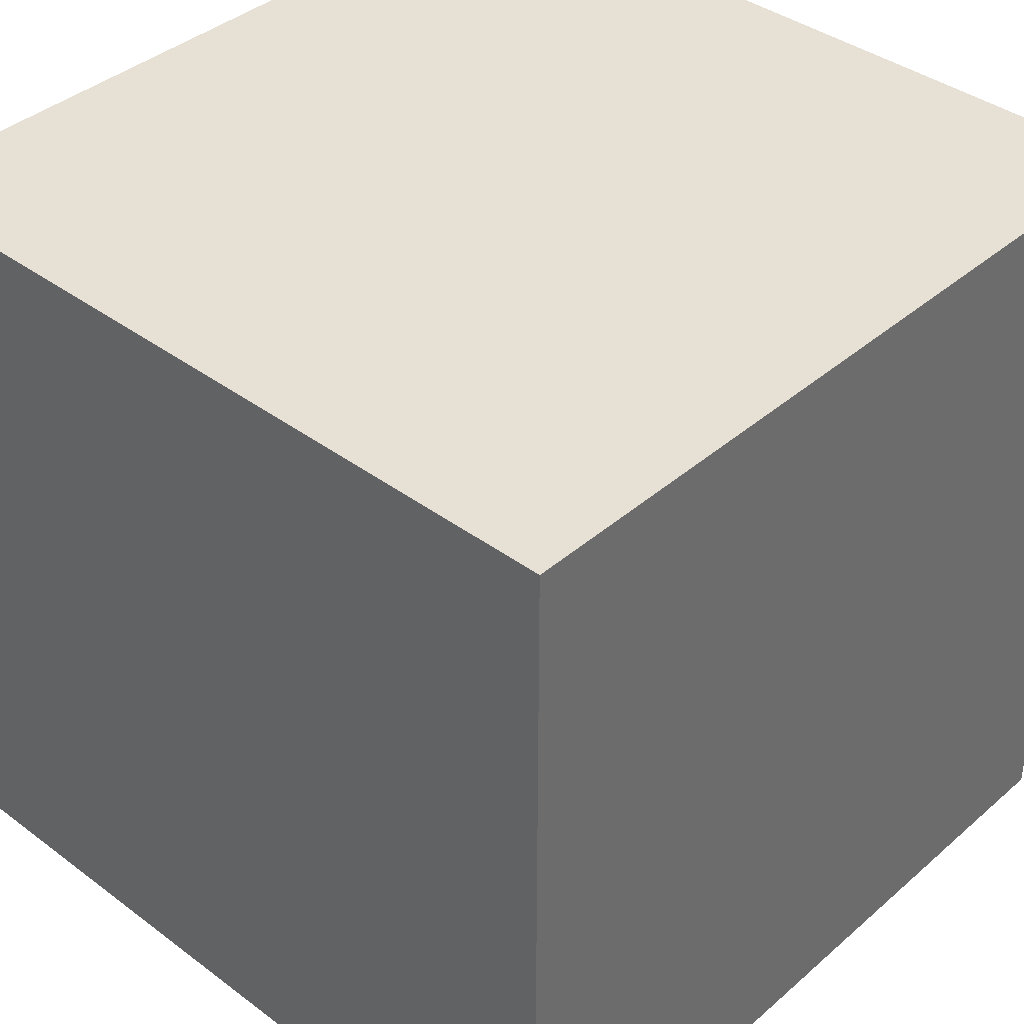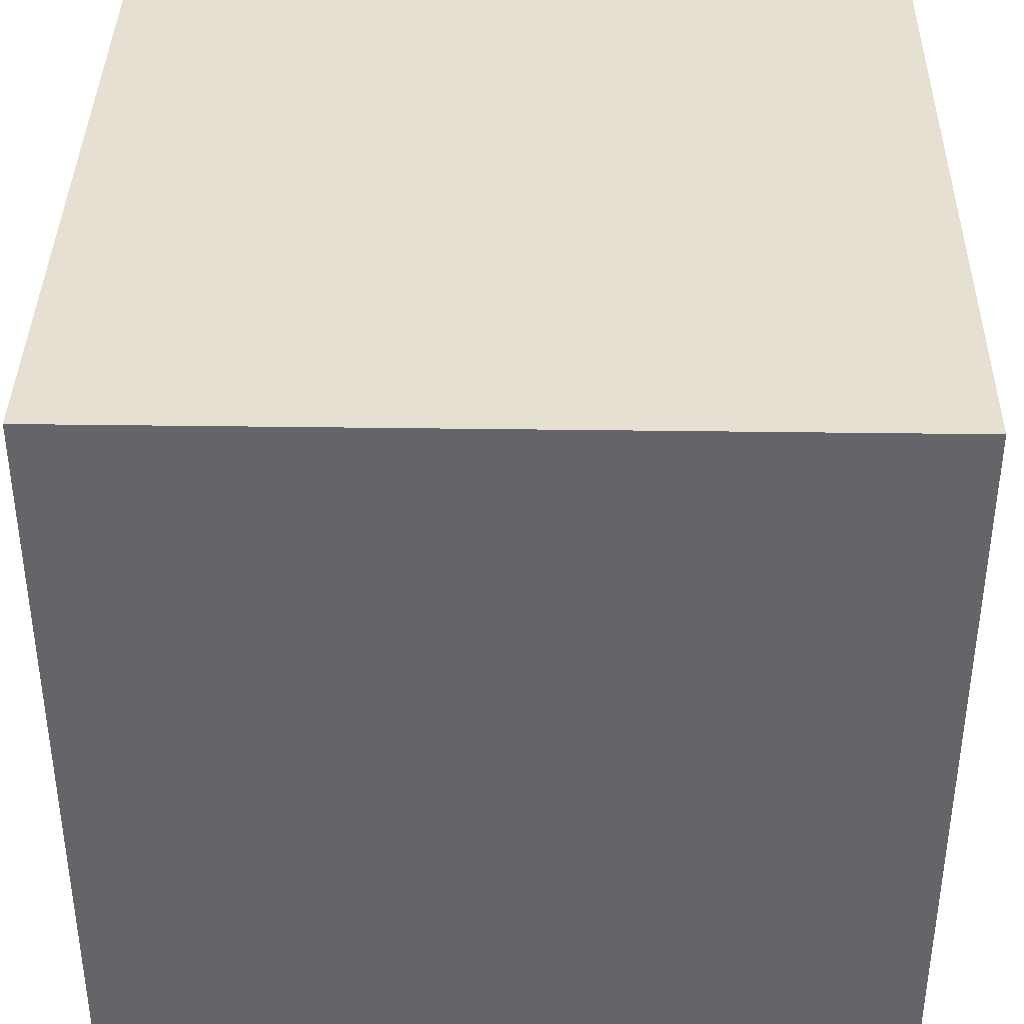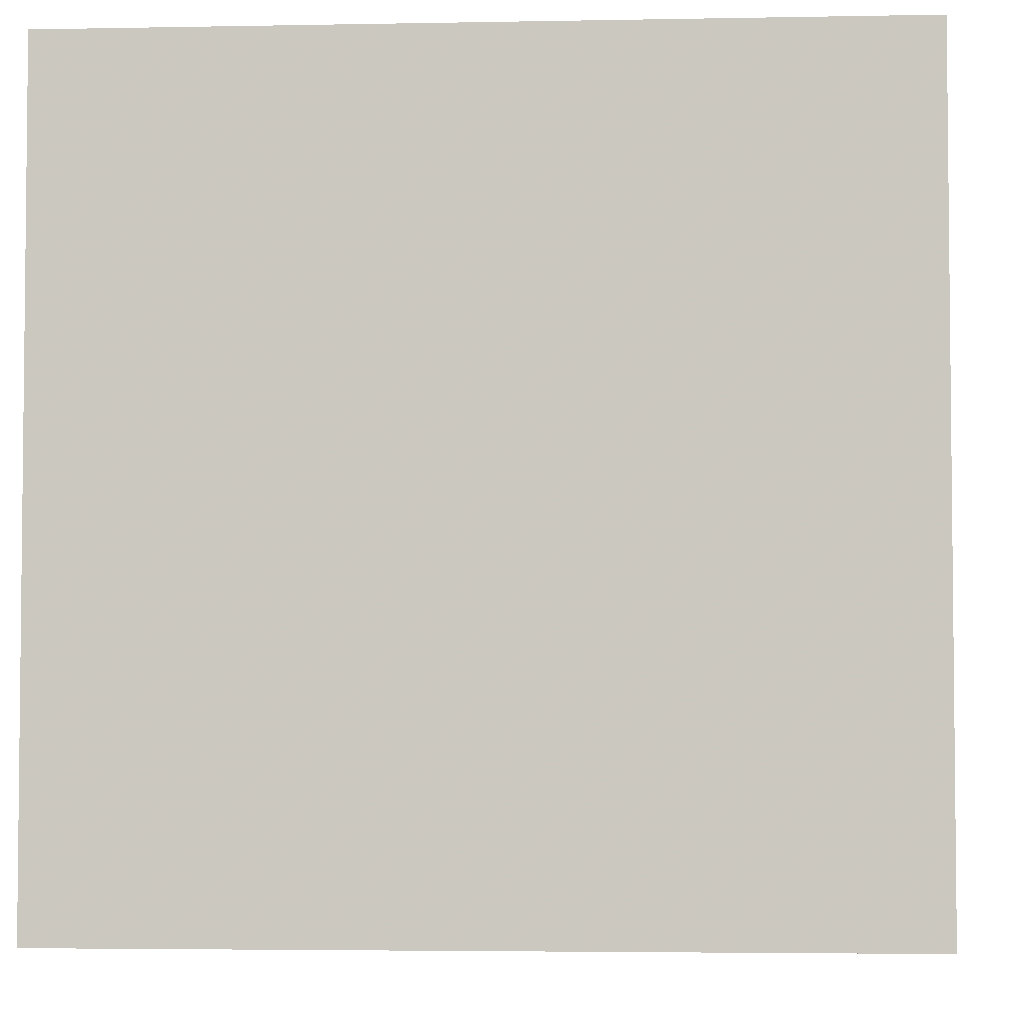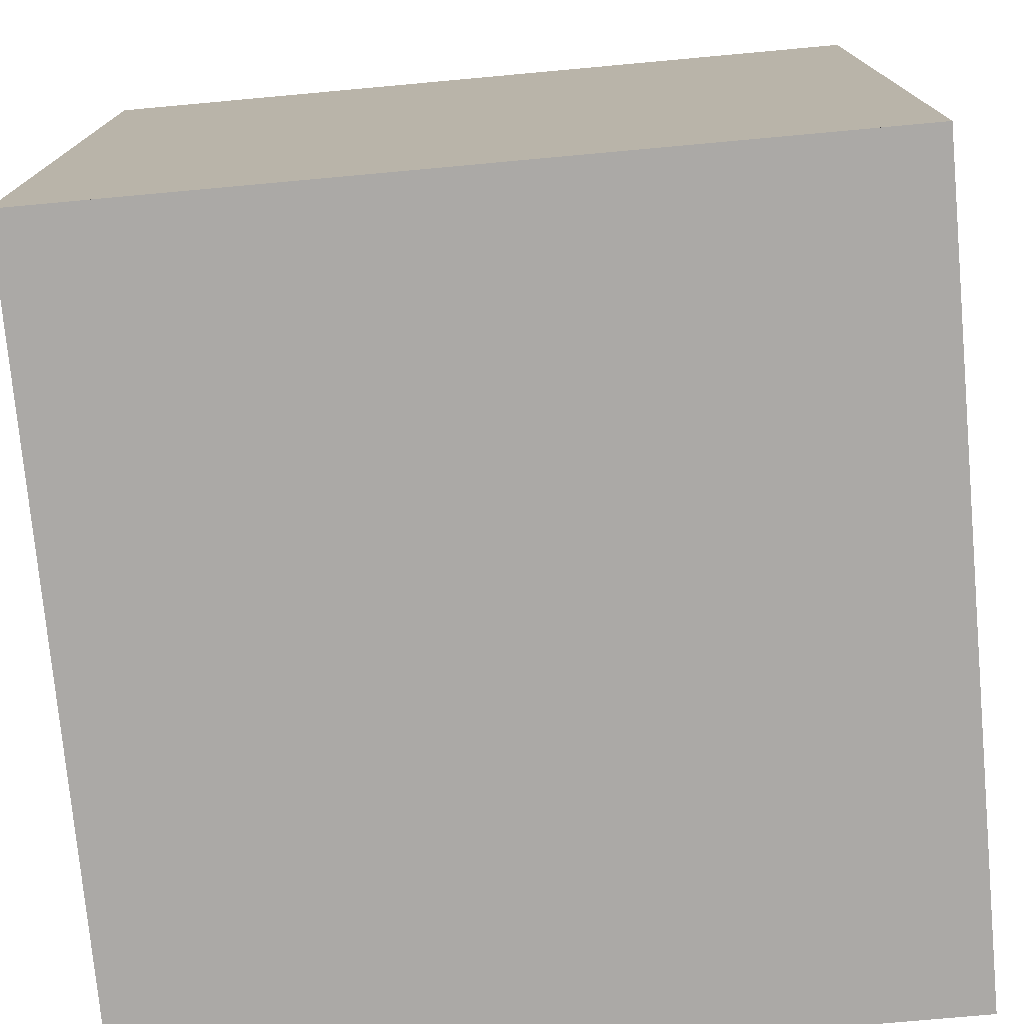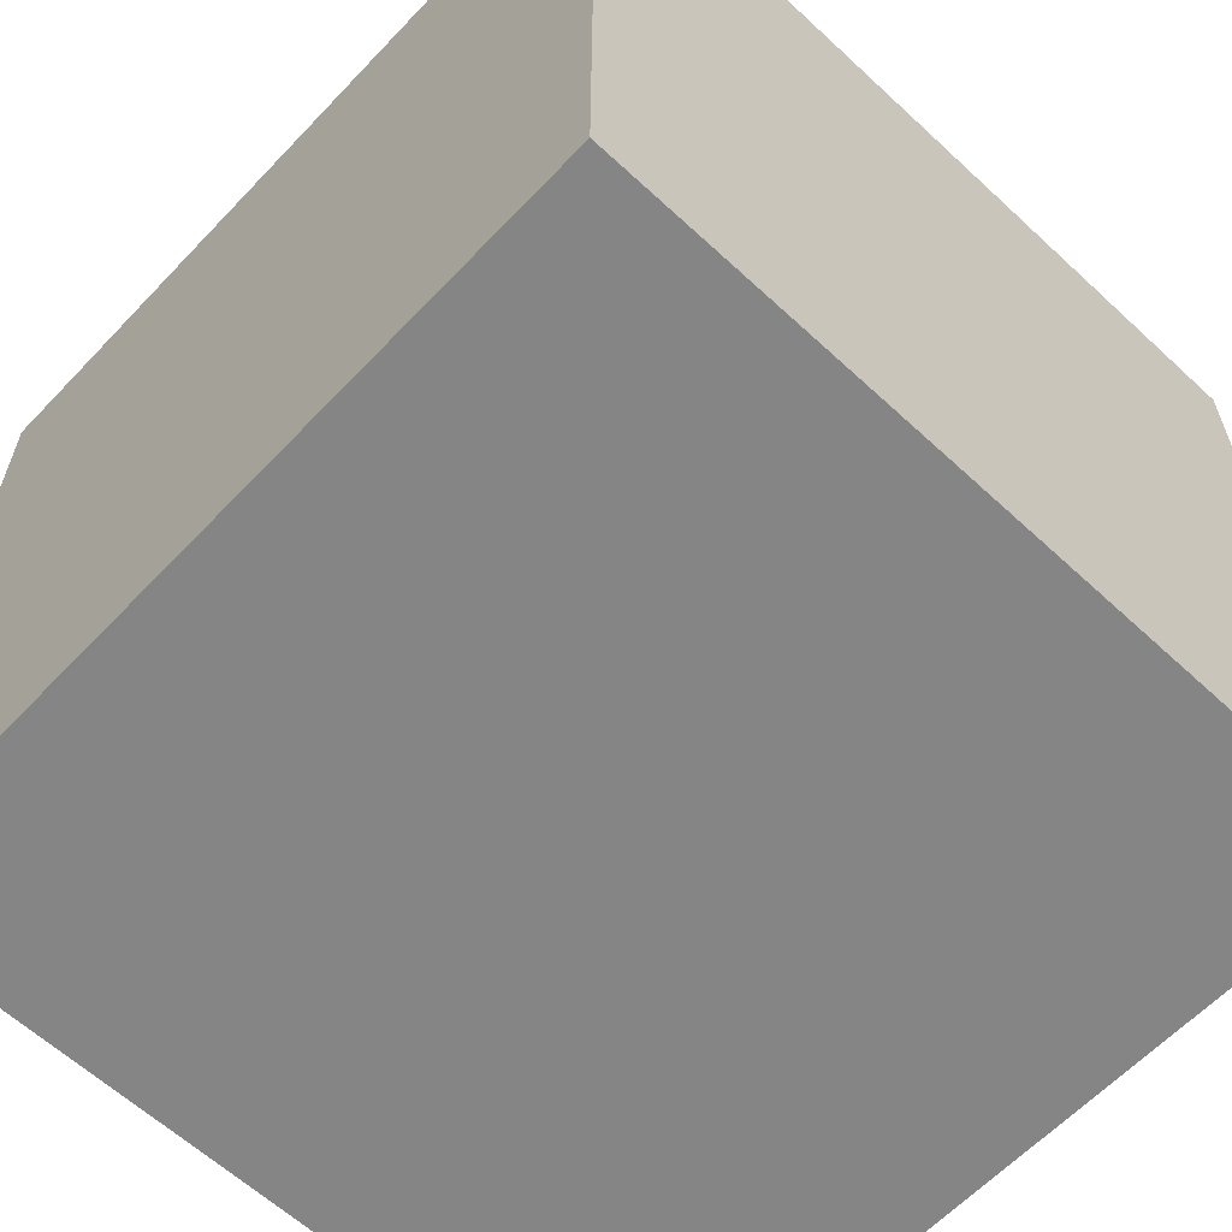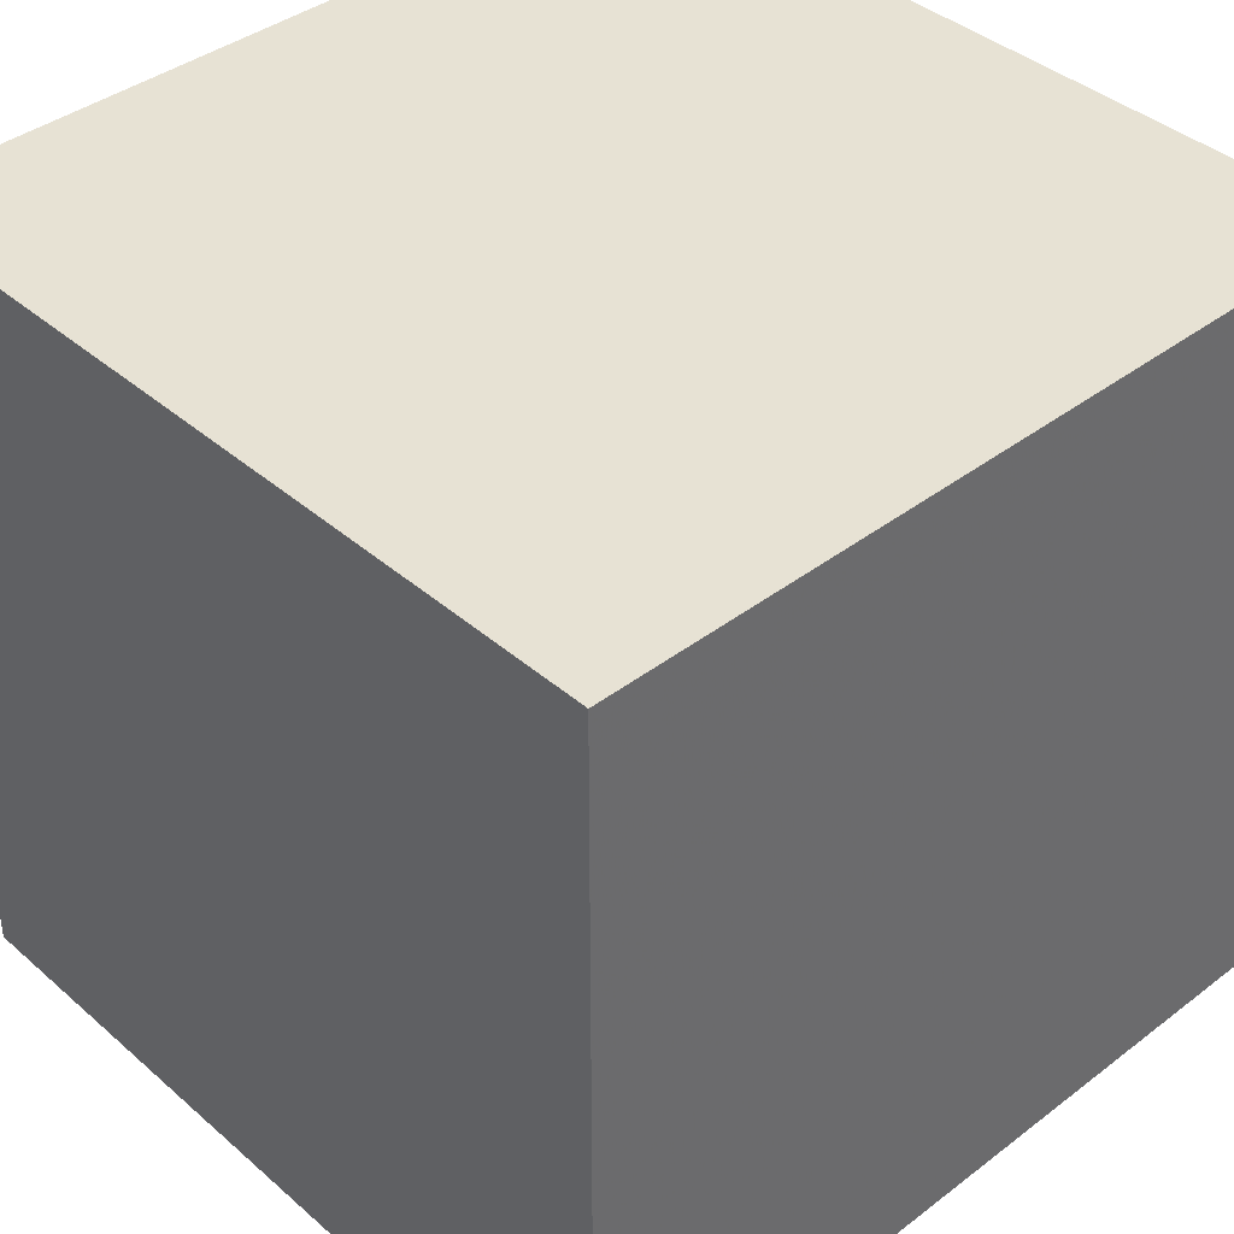
<metadata>
{"format":"obj","ext":"obj","renderer":"f3d","projection":"perspective","resolution":1024,"background":"white","views":[{"elev":39.2,"azim":-47.1,"up":"+Z"},{"elev":38.3,"azim":91.0,"up":"+Y"},{"elev":-3.8,"azim":-86.3,"up":"+Z"},{"elev":-75.6,"azim":-174.8,"up":"+Z"},{"elev":-61.7,"azim":136.7,"up":"+Y"},{"elev":40.0,"azim":-133.2,"up":"+Y"}]}
</metadata>
<code>
o Cube
v 0.5 -0.5 0.5
v 0.5 -0.5 -0.5
v -0.5 -0.5 -0.5
v -0.5 -0.5 0.5
v 0.5 0.5 0.5
v 0.5 0.5 -0.5
v -0.5 0.5 -0.5
v -0.5 0.5 0.5
v 0.5 0.5 0.5
v 0.5 0.5 -0.5
v -0.5 0.5 -0.5
v -0.5 0.5 0.5
v 0.5 0.5 0.4
v 0.5 0.5 0.05
v 0.5 0.5 -0.05
v 0.5 0.5 -0.4
v 0.4 0.5 0.5
v 0.05 0.5 0.5
v -0.05 0.5 0.5
v -0.4 0.5 0.5
v 0.4 0.5 -0.5
v 0.05 0.5 -0.5
v -0.05 0.5 -0.5
v -0.4 0.5 -0.5
v -0.5 0.5 -0.4
v -0.5 0.5 -0.05
v -0.5 0.5 0.05
v -0.5 0.5 0.4
v 0.4 0.5 0.4
v 0.4 0.5 0.05
v 0.4 0.5 -0.05
v 0.4 0.5 -0.4
v 0.05 0.5 0.4
v 0.05 0.5 0.05
v 0.05 0.5 -0.05
v 0.05 0.5 -0.4
v -0.05 0.5 0.4
v -0.05 0.5 0.05
v -0.05 0.5 -0.05
v -0.05 0.5 -0.4
v -0.4 0.5 0.4
v -0.4 0.5 0.05
v -0.4 0.5 -0.05
v -0.4 0.5 -0.4
f 4 2 1
f 2 5 1
f 3 6 2
f 4 7 3
f 8 1 5
f 24 25 44
f 10 32 16
f 21 36 32
f 22 40 36
f 23 44 40
f 13 17 9
f 14 29 13
f 15 30 14
f 16 31 15
f 29 18 17
f 30 33 29
f 31 34 30
f 32 35 31
f 33 19 18
f 34 37 33
f 35 38 34
f 36 39 35
f 37 20 19
f 38 41 37
f 39 42 38
f 40 43 39
f 41 12 20
f 42 28 41
f 43 27 42
f 44 26 43
f 4 3 2
f 2 6 5
f 3 7 6
f 4 8 7
f 8 4 1
f 24 11 25
f 10 21 32
f 21 22 36
f 22 23 40
f 23 24 44
f 13 29 17
f 14 30 29
f 15 31 30
f 16 32 31
f 29 33 18
f 30 34 33
f 31 35 34
f 32 36 35
f 33 37 19
f 34 38 37
f 35 39 38
f 36 40 39
f 37 41 20
f 38 42 41
f 39 43 42
f 40 44 43
f 41 28 12
f 42 27 28
f 43 26 27
f 44 25 26

</code>
